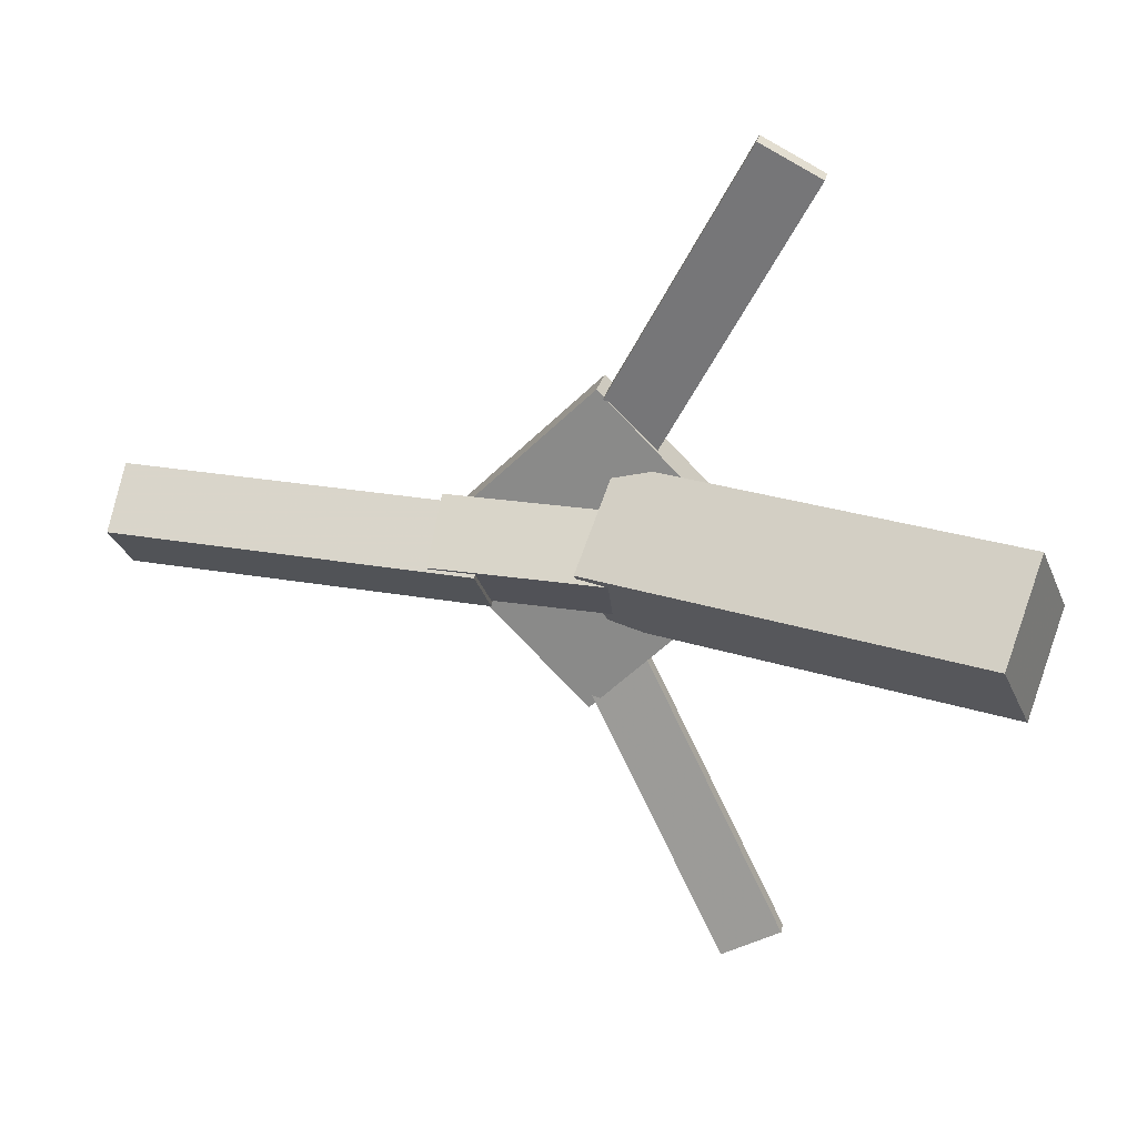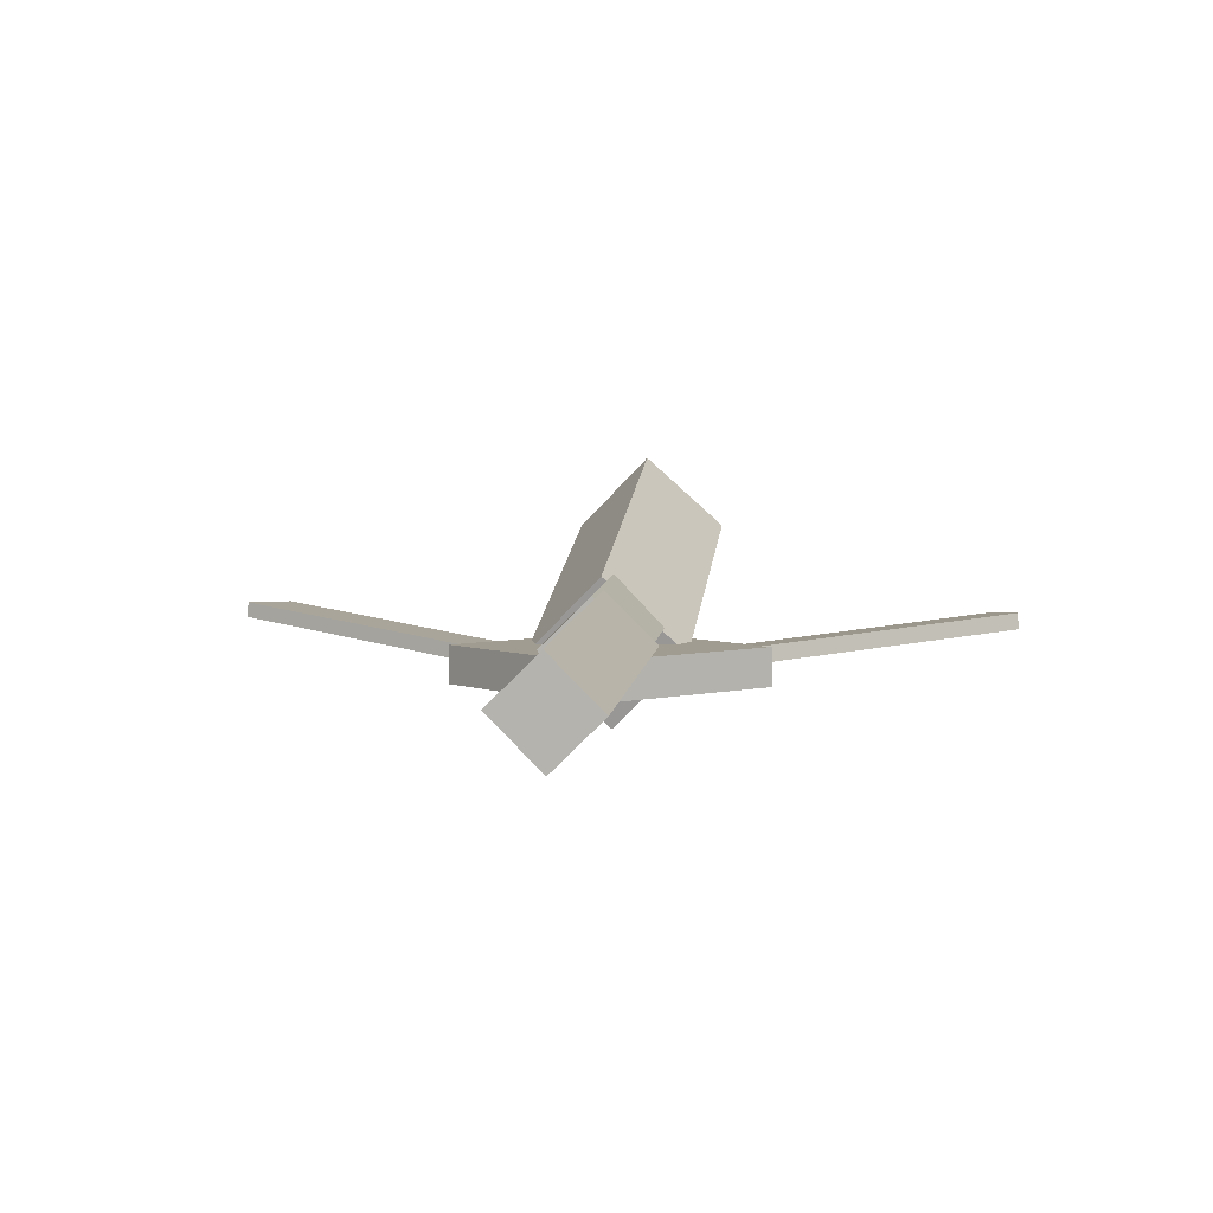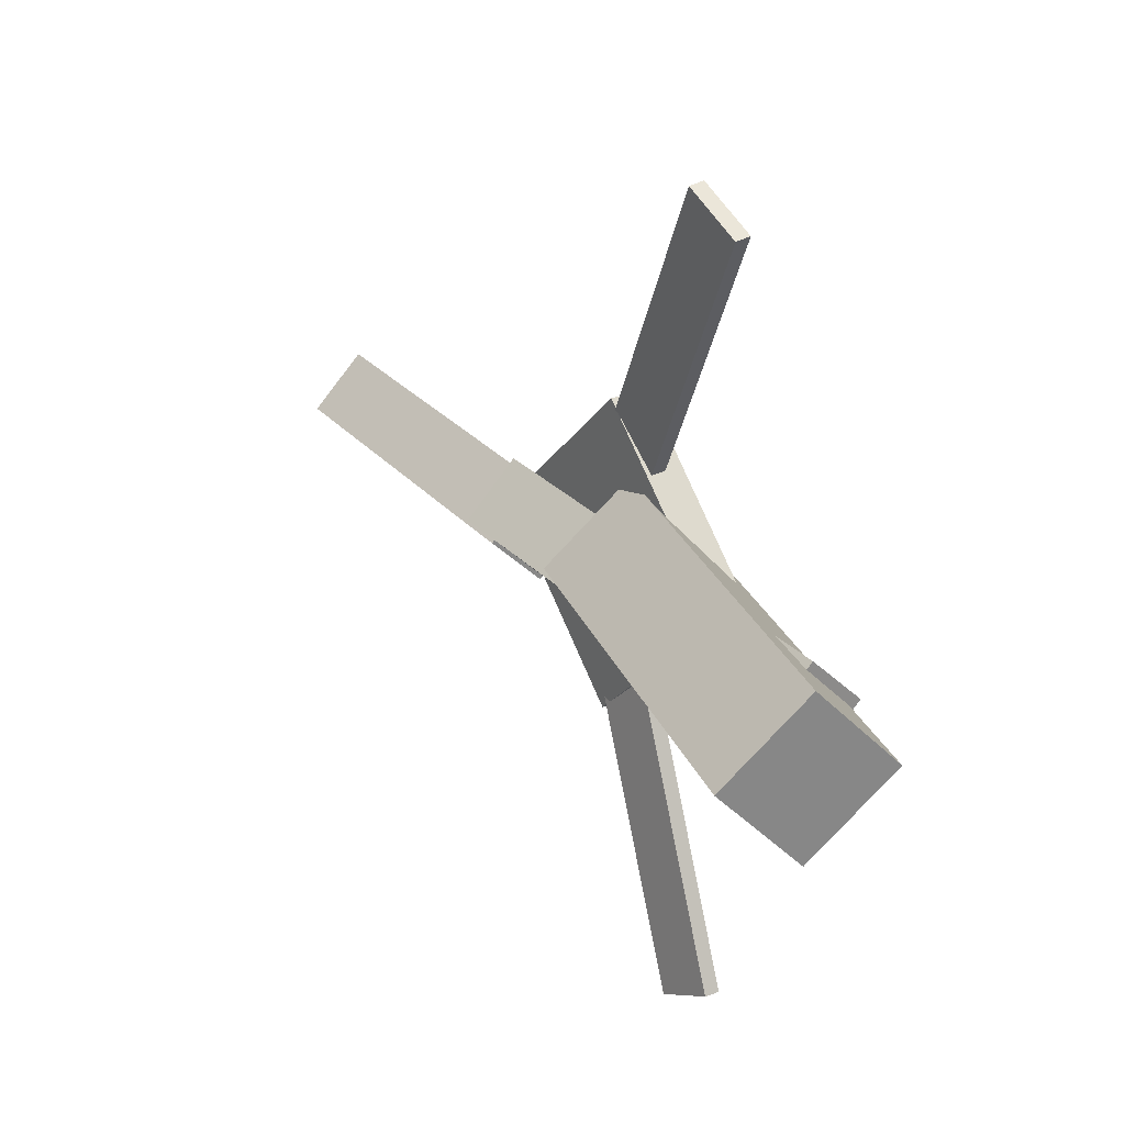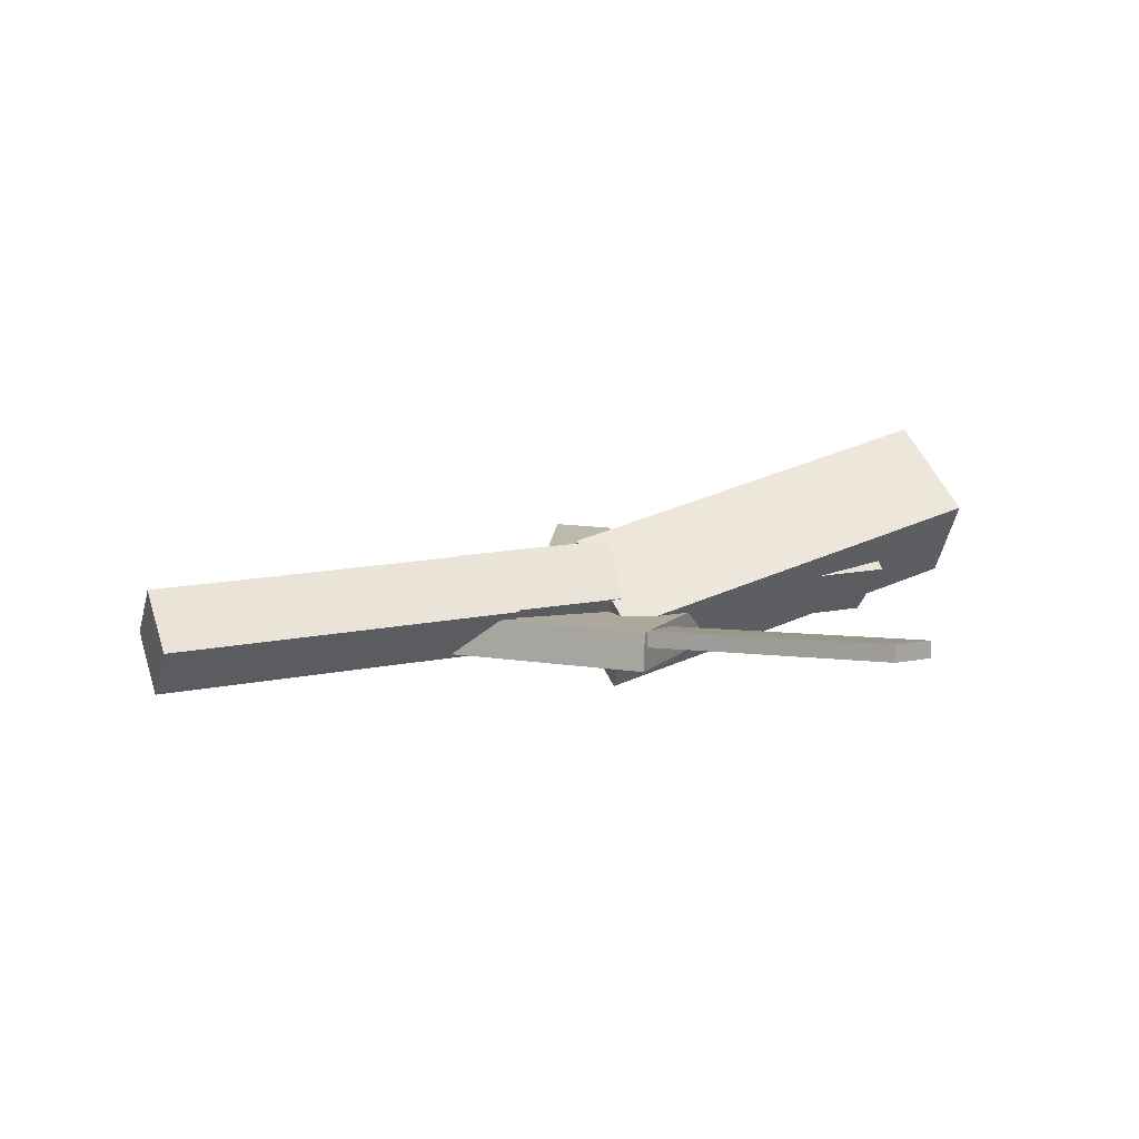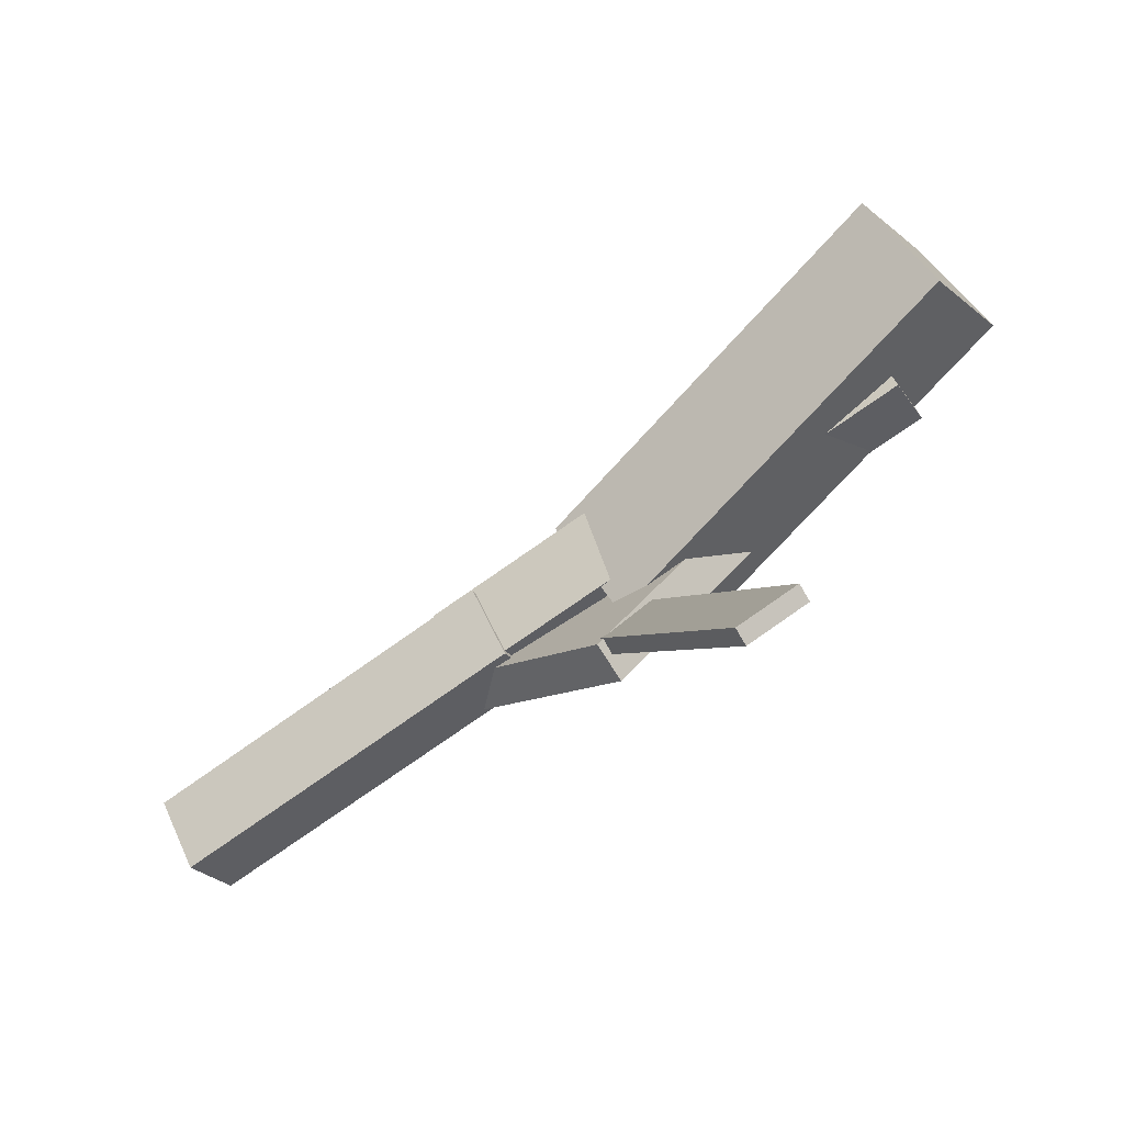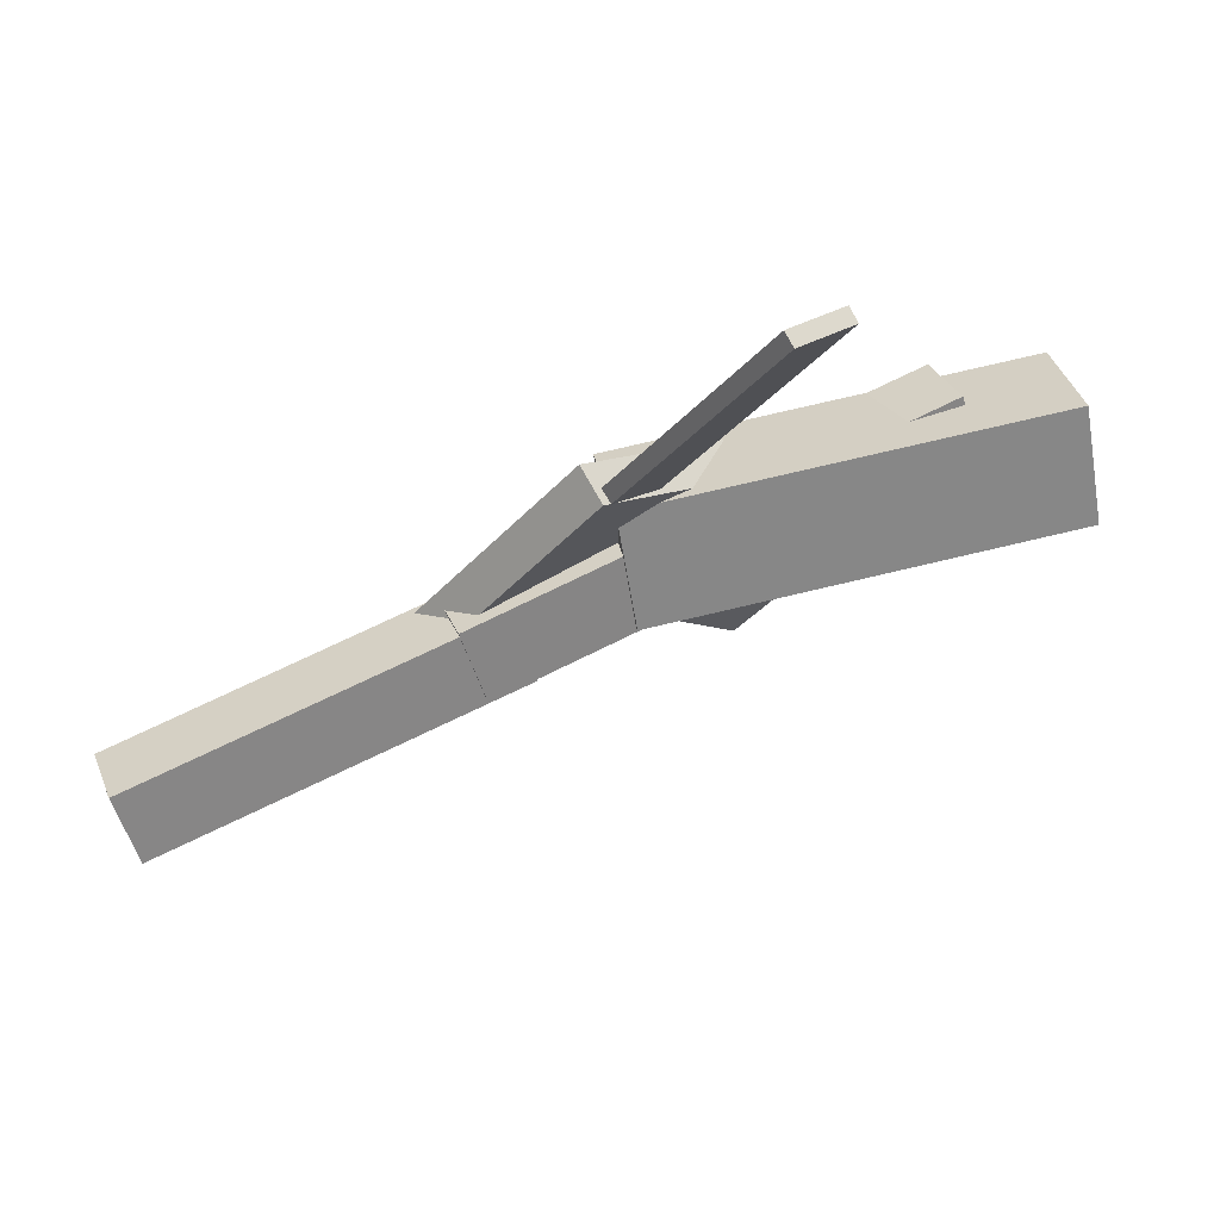
<metadata>
{"format":"obj","ext":"obj","renderer":"f3d","projection":"perspective","resolution":1024,"background":"white","views":[{"elev":24.7,"azim":-166.8,"up":"+Z"},{"elev":5.8,"azim":97.1,"up":"+Y"},{"elev":27.0,"azim":-123.9,"up":"+Z"},{"elev":9.6,"azim":156.6,"up":"+Y"},{"elev":-73.4,"azim":-146.5,"up":"+Z"},{"elev":75.4,"azim":152.2,"up":"+Z"}]}
</metadata>
<code>
v -0.03083 -0.0425 -0.05969
v -0.0474 -0.1052 0.001911
v -0.3394 0.03666 -0.06208
v -0.356 -0.02604 -0.0004811
v -0.01572 0.01844 0.006413
v -0.03228 -0.04426 0.06801
v -0.3243 0.0976 0.004021
v -0.3409 0.0349 0.06562
f 1.0 7.0 5.0
f 1.0 3.0 7.0
f 1.0 4.0 3.0
f 1.0 2.0 4.0
f 3.0 8.0 7.0
f 3.0 4.0 8.0
f 5.0 7.0 8.0
f 5.0 8.0 6.0
f 1.0 5.0 6.0
f 1.0 6.0 2.0
f 2.0 6.0 8.0
f 2.0 8.0 4.0
v -0.1309 -0.02897 0.3194
v -0.1311 -0.01681 0.3181
v -0.1768 -0.03216 0.2951
v -0.1769 -0.02 0.2938
v 0.00449 -0.05405 0.06808
v 0.004333 -0.04189 0.06678
v -0.04134 -0.05724 0.0437
v -0.0415 -0.04508 0.04241
f 9.0 15.0 13.0
f 9.0 11.0 15.0
f 9.0 12.0 11.0
f 9.0 10.0 12.0
f 11.0 16.0 15.0
f 11.0 12.0 16.0
f 13.0 15.0 16.0
f 13.0 16.0 14.0
f 9.0 13.0 14.0
f 9.0 14.0 10.0
f 10.0 14.0 16.0
f 10.0 16.0 12.0
v -0.2794 -0.0559 0.001197
v 0.09122 -0.06756 -0.000276
v -0.2779 -0.01476 0.04177
v 0.09267 -0.02641 0.0403
v -0.2783 -0.01532 -0.03999
v 0.09233 -0.02698 -0.04146
v -0.2768 0.02582 0.0005856
v 0.09378 0.01417 -0.0008876
f 17.0 23.0 21.0
f 17.0 19.0 23.0
f 17.0 20.0 19.0
f 17.0 18.0 20.0
f 19.0 24.0 23.0
f 19.0 20.0 24.0
f 21.0 23.0 24.0
f 21.0 24.0 22.0
f 17.0 21.0 22.0
f 17.0 22.0 18.0
f 18.0 22.0 24.0
f 18.0 24.0 20.0
v 0.3413 -0.03713 -0.04361
v 0.0568 -0.02619 -0.0462
v 0.3425 0.004494 -0.002225
v 0.05802 0.01544 -0.004819
v 0.3394 -0.07667 -0.003781
v 0.05491 -0.06572 -0.006375
v 0.3406 -0.03504 0.0376
v 0.05614 -0.0241 0.03501
f 25.0 31.0 29.0
f 25.0 27.0 31.0
f 25.0 28.0 27.0
f 25.0 26.0 28.0
f 27.0 32.0 31.0
f 27.0 28.0 32.0
f 29.0 31.0 32.0
f 29.0 32.0 30.0
f 25.0 29.0 30.0
f 25.0 30.0 26.0
f 26.0 30.0 32.0
f 26.0 32.0 28.0
v -0.01458 -0.06517 -0.1257
v 0.1096 -0.06342 -0.001399
v -0.1427 -0.06931 0.002239
v -0.01856 -0.06756 0.1266
v -0.0153 -0.03422 -0.1255
v 0.1089 -0.03248 -0.001117
v -0.1434 -0.03836 0.002521
v -0.01928 -0.03662 0.1269
f 33.0 39.0 37.0
f 33.0 35.0 39.0
f 33.0 36.0 35.0
f 33.0 34.0 36.0
f 35.0 40.0 39.0
f 35.0 36.0 40.0
f 37.0 39.0 40.0
f 37.0 40.0 38.0
f 33.0 37.0 38.0
f 33.0 38.0 34.0
f 34.0 38.0 40.0
f 34.0 40.0 36.0
v 0.007434 -0.05136 -0.07062
v -0.03726 -0.05618 -0.04752
v -0.1223 -0.02972 -0.3171
v -0.167 -0.03453 -0.294
v 0.006799 -0.03841 -0.06915
v -0.0379 -0.04323 -0.04605
v -0.1229 -0.01676 -0.3156
v -0.1676 -0.02158 -0.2925
f 41.0 47.0 45.0
f 41.0 43.0 47.0
f 41.0 44.0 43.0
f 41.0 42.0 44.0
f 43.0 48.0 47.0
f 43.0 44.0 48.0
f 45.0 47.0 48.0
f 45.0 48.0 46.0
f 41.0 45.0 46.0
f 41.0 46.0 42.0
f 42.0 46.0 48.0
f 42.0 48.0 44.0

</code>
